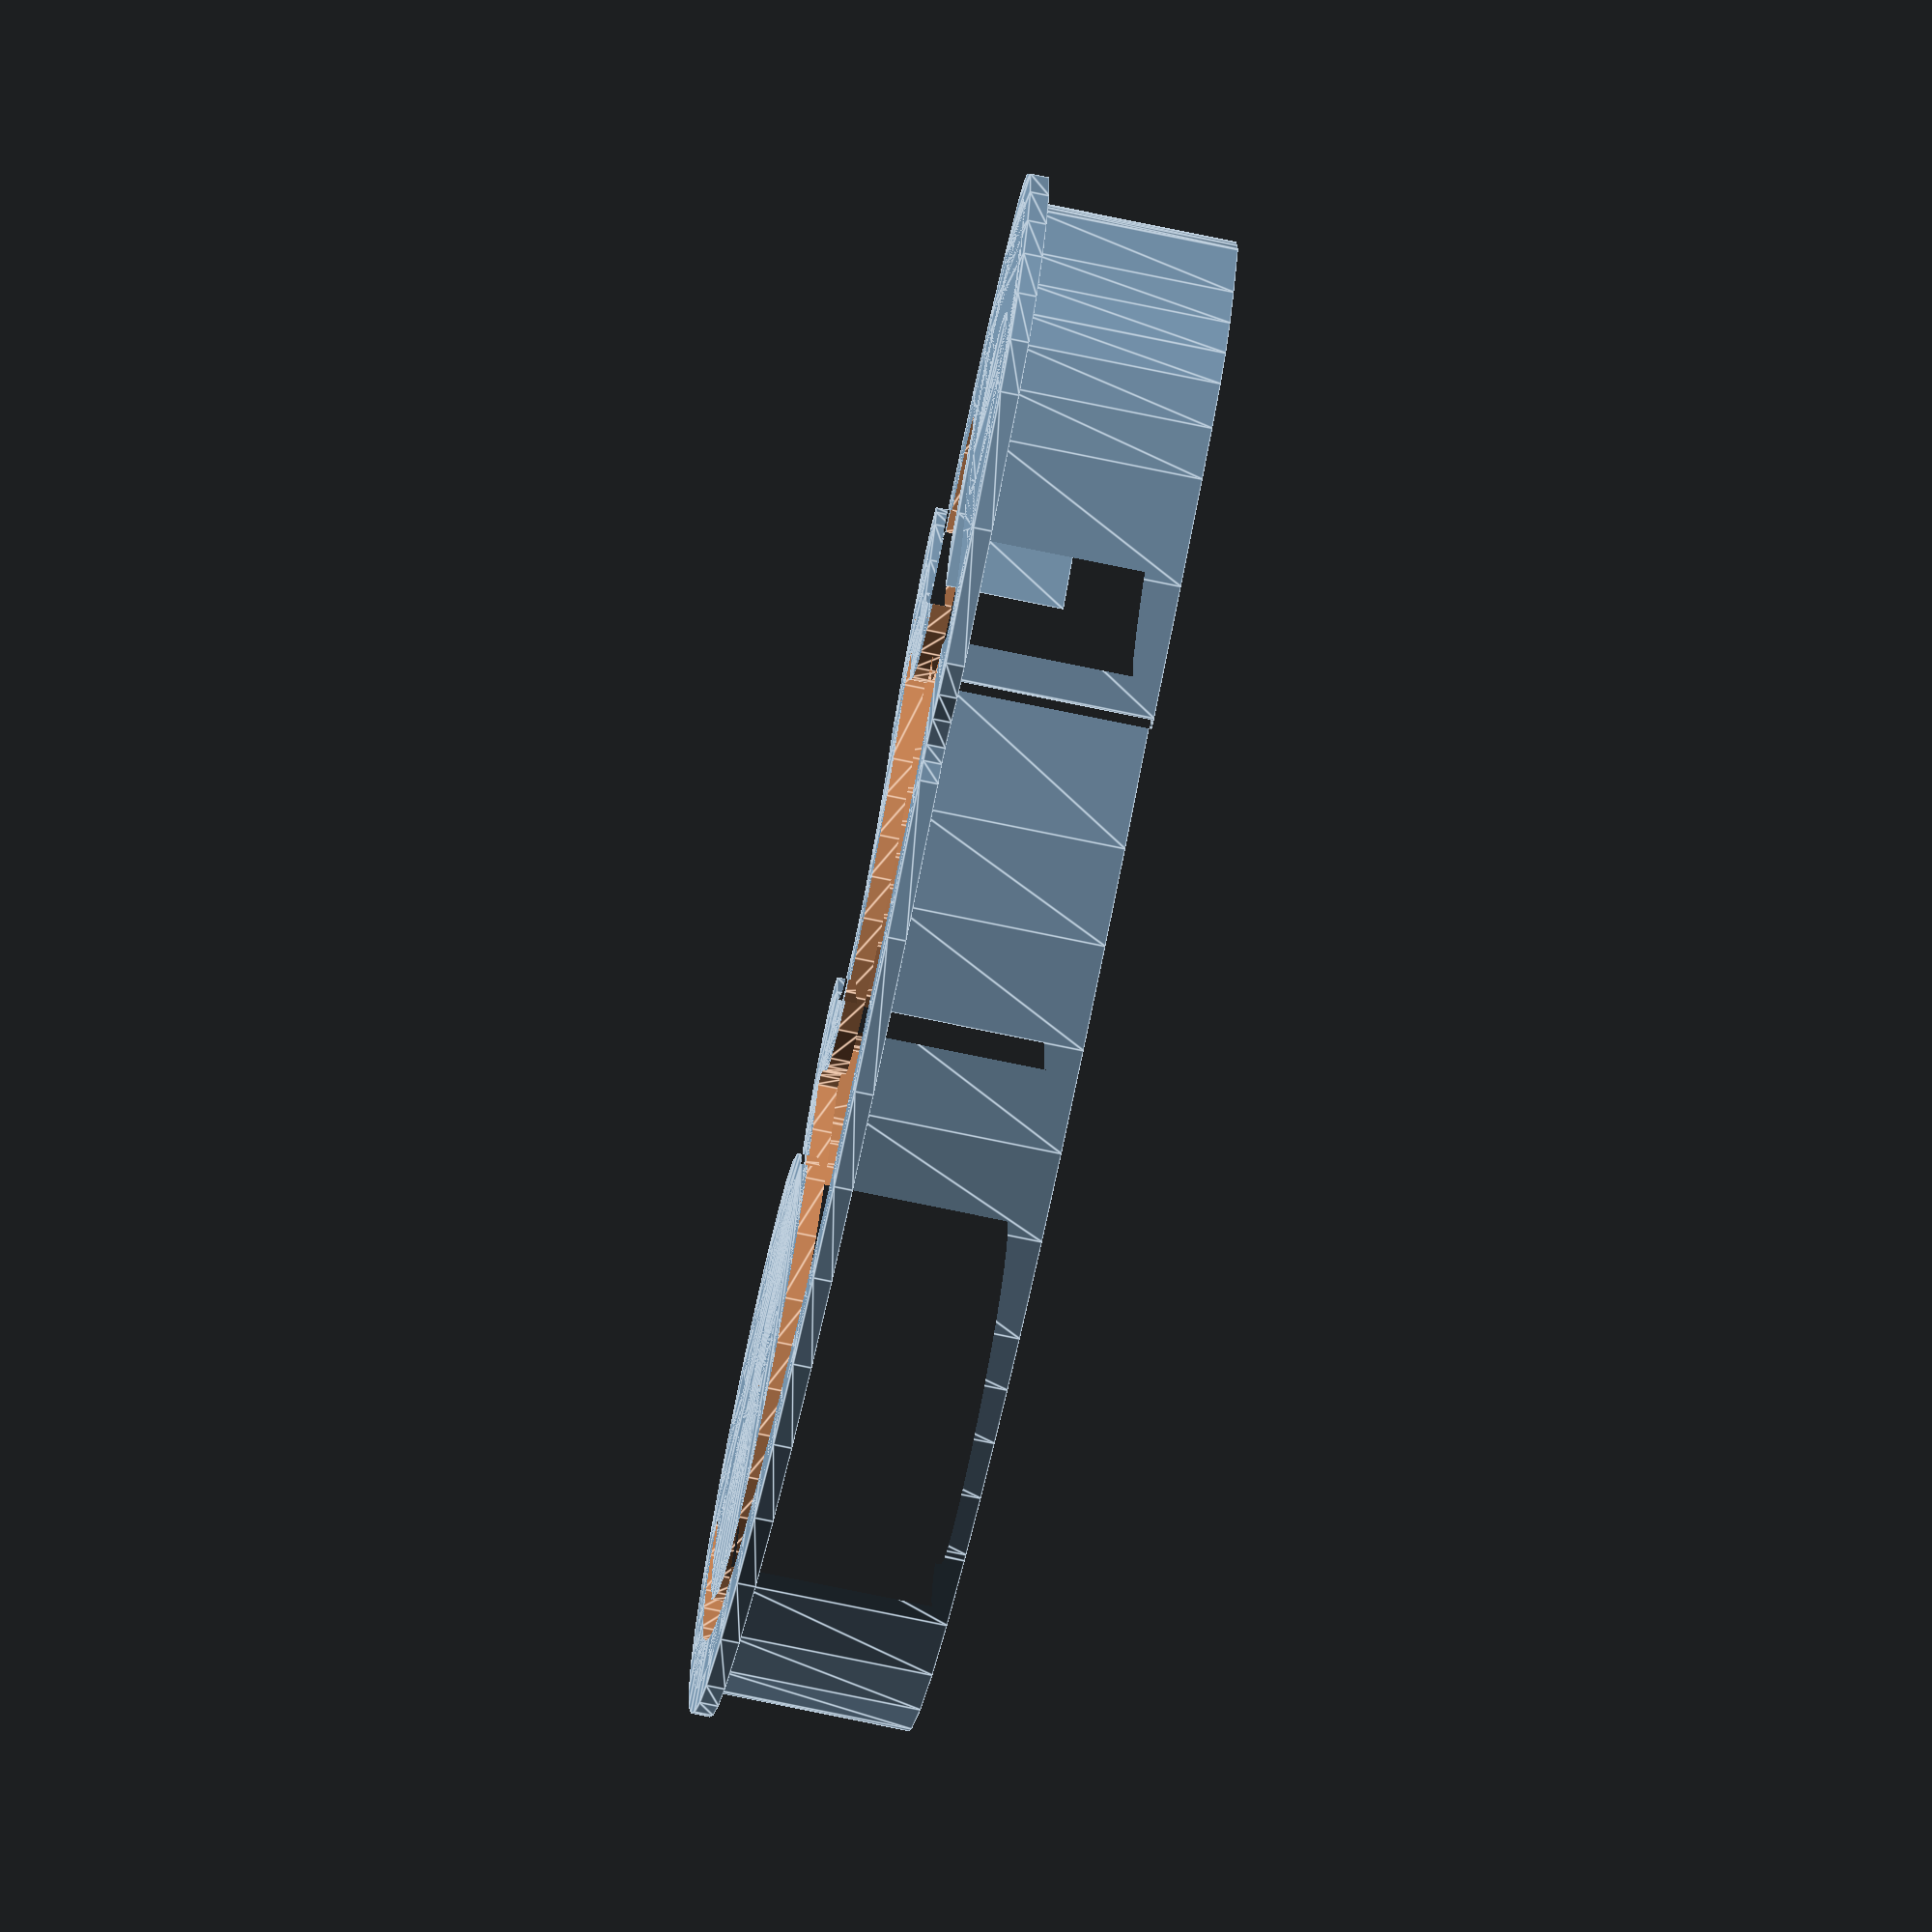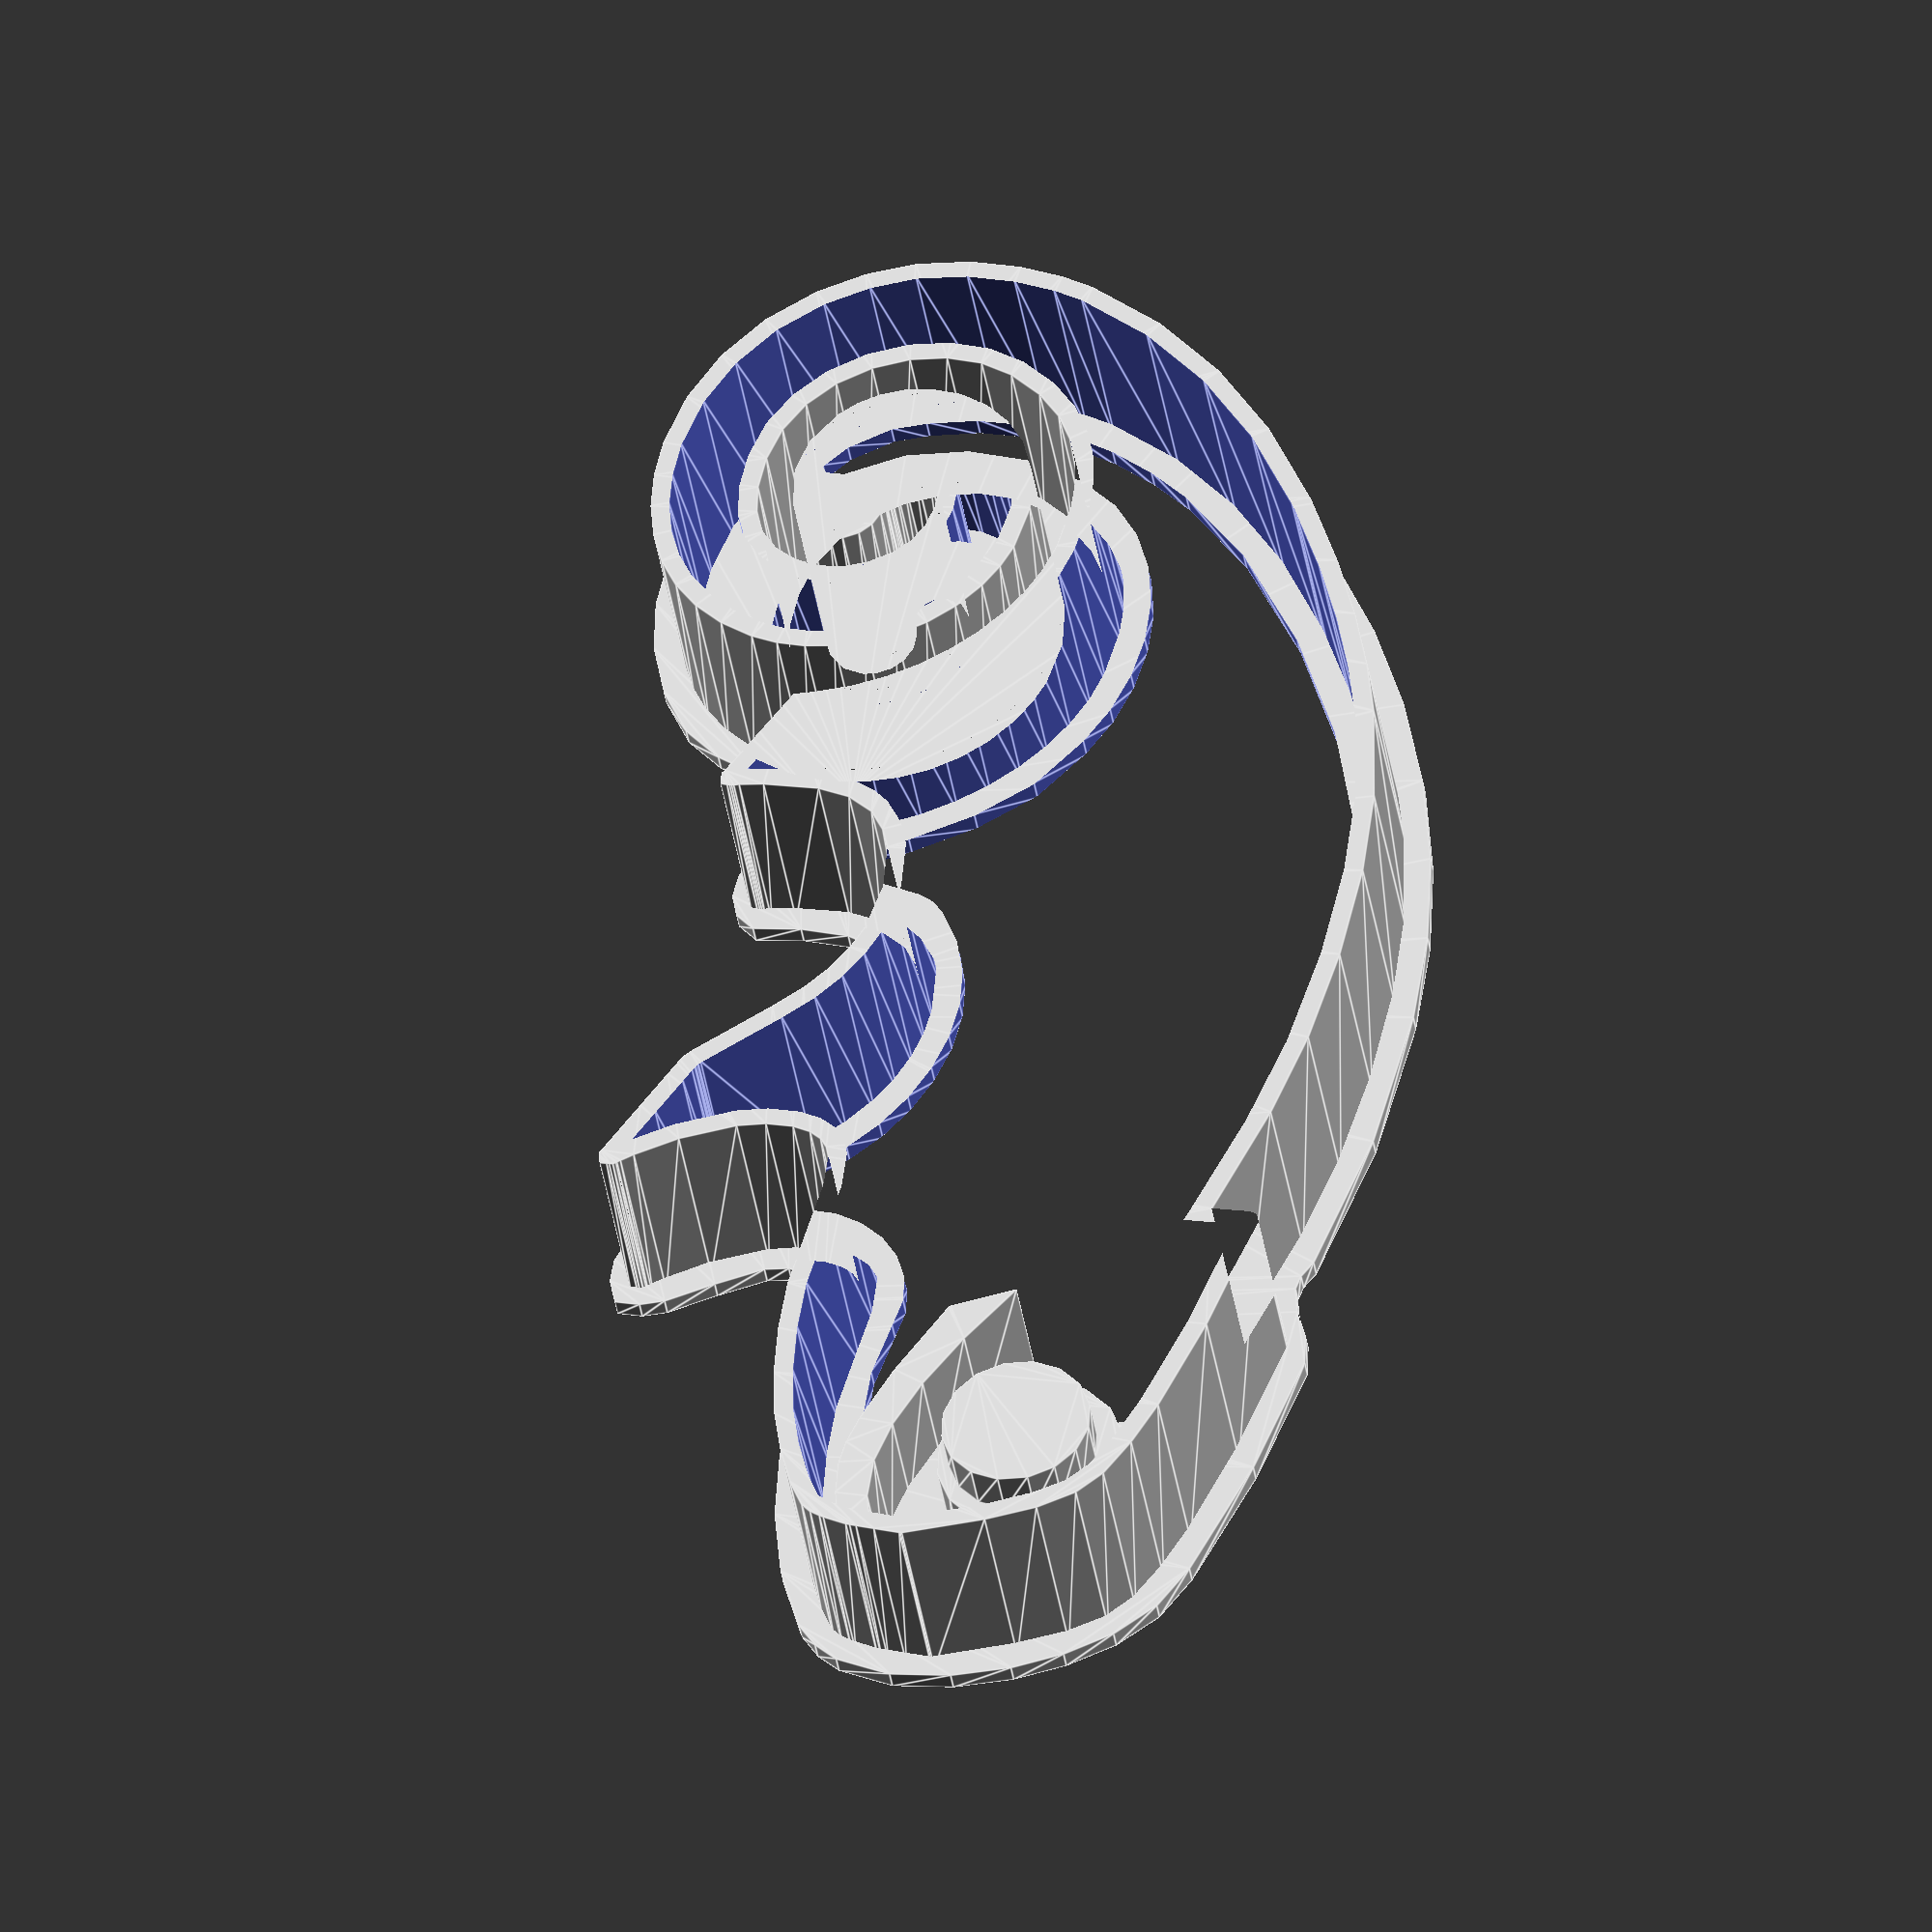
<openscad>

// Module names are of the form poly_<inkscape-path-id>().  As a result,
// you can associate a polygon in this OpenSCAD program with the corresponding
// SVG element in the Inkscape document by looking for the XML element with
// the attribute id="inkscape-path-id".

// fudge value is used to ensure that subtracted solids are a tad taller
// in the z dimension than the polygon being subtracted from.  This helps
// keep the resulting .stl file manifold.
fudge = 0.1;

module poly_eye(h)
{
  scale([25.4/90, -25.4/90, 1]) union()
  {
    linear_extrude(height=h)
      polygon([[77.202967,-29.530546],[78.438488,-34.832412],[81.621047,-39.239535],[86.241745,-42.110681],[91.616207,-42.979329],[97.000282,-41.687267],[101.326746,-38.538583],[104.161998,-34.001275],[105.072437,-28.543346],[103.831291,-23.251946],[100.654357,-18.842546],[96.036035,-15.970929],[90.651197,-15.102556],[85.276809,-16.398288],[80.954408,-19.545676],[78.118344,-24.078500],[77.202967,-29.530546]]);
  }
}

module poly_body(h)
{
  scale([25.4/90, -25.4/90, 1]) union()
  {
    difference()
    {
       linear_extrude(height=h)
         polygon([[-10.266273,-60.536586],[-24.215379,-59.350737],[-40.041230,-55.982036],[-48.694995,-53.183453],[-57.862416,-49.484360],[-67.558317,-44.766493],[-77.797523,-38.911586],[-78.891273,-38.224086],[-91.117612,-29.475040],[-101.286247,-19.771549],[-109.351144,-9.145889],[-115.266273,2.369664],[-116.859746,7.289566],[-118.124433,13.875032],[-118.483477,21.528127],[-117.360023,29.650914],[-114.850127,36.702226],[-111.016273,43.369664],[-105.209081,49.941749],[-98.060500,55.093448],[-89.905431,58.641068],[-81.078773,60.400914],[-74.912509,60.536586],[-69.148307,59.830516],[-63.844380,58.314218],[-59.058939,56.019201],[-54.850196,52.976976],[-51.276363,49.219054],[-48.395651,44.776947],[-46.266273,39.682164],[-45.356587,35.675624],[-45.085839,31.387532],[-45.483822,26.953461],[-46.580332,22.508982],[-48.405162,18.189667],[-50.988107,14.131086],[-54.358963,10.468811],[-58.547523,7.338414],[-62.312129,5.386211],[-66.091656,4.076530],[-73.454160,3.175056],[-80.152408,4.214636],[-85.703773,6.775914],[-89.380736,9.885269],[-92.102195,13.640145],[-93.780693,17.892594],[-94.328773,22.494664],[-94.328773,22.525914],[-93.858258,26.467356],[-92.635817,29.933362],[-90.806728,32.898769],[-88.516273,35.338414],[-83.144627,38.608202],[-77.547523,39.713414],[-71.297523,38.650914],[-71.266323,38.650914],[-68.735073,37.525914],[-68.703873,37.494714],[-68.578873,37.401014],[-68.516373,37.369814],[-68.453873,37.338614],[-68.360173,37.307414],[-68.360173,37.276214],[-66.185112,34.892968],[-65.391423,31.776214],[-65.641423,29.963714],[-65.641423,29.932514],[-66.759097,27.726057],[-68.546250,26.124424],[-70.787240,25.254961],[-73.266423,25.245014],[-73.297623,25.245014],[-73.641373,25.307514],[-73.735073,25.338764],[-73.828773,25.370014],[-74.297523,25.526264],[-74.922523,25.713764],[-75.016223,25.745014],[-77.328723,26.088764],[-77.891223,25.901264],[-79.016223,25.276264],[-79.985700,24.168110],[-80.391223,22.307514],[-80.391223,22.276264],[-79.641223,19.901264],[-77.191285,18.093794],[-75.083704,17.489243],[-72.484973,17.401264],[-68.942355,18.116372],[-65.964105,19.641906],[-63.480664,22.031495],[-61.422473,25.338764],[-60.286476,28.865452],[-60.181784,32.554504],[-61.080249,36.166937],[-62.953723,39.463764],[-65.719214,42.033723],[-69.397250,43.745988],[-73.978523,44.551516],[-79.453723,44.401264],[-85.041824,43.104346],[-90.008369,40.562226],[-94.205416,36.869225],[-97.485023,32.119664],[-99.548126,26.811992],[-100.320140,21.334705],[-99.807408,15.992086],[-98.016273,11.088414],[-94.731414,6.128425],[-90.974850,2.455589],[-86.887435,-0.111772],[-82.610023,-1.755336],[-78.290516,-2.638954],[-74.096484,-2.913698],[-66.766273,-2.286586],[-62.236383,-1.138832],[-57.855509,0.685200],[-53.686786,3.133184],[-49.793343,6.152791],[-46.238313,9.691696],[-43.084829,13.697569],[-40.396021,18.118085],[-38.235023,22.900914],[-36.672523,28.182164],[-36.141273,30.557164],[-35.985023,31.213414],[-35.360023,31.494664],[-20.953773,38.525914],[-20.922573,38.557114],[-20.891373,38.588314],[-20.485023,38.869664],[-19.953773,38.838464],[-19.610023,38.807264],[-18.485023,38.682264],[-18.328773,37.588514],[-18.266273,37.182264],[-18.235073,36.869764],[-18.328773,36.588514],[-18.516273,35.807264],[-18.891273,32.182264],[-18.797573,23.807264],[-17.635760,18.942360],[-15.203823,15.026014],[-12.040317,12.673144],[-8.703823,11.244764],[-1.490734,10.374746],[6.309327,11.497763],[10.312348,13.003679],[14.321563,15.244280],[18.290123,18.298372],[22.171177,22.244764],[31.671177,32.776014],[31.702377,32.776014],[32.171127,33.213514],[32.233627,33.276014],[32.296127,33.307214],[32.858627,33.713464],[32.921127,33.744664],[32.983627,33.807164],[33.358627,33.963414],[33.983627,34.275914],[36.077377,35.244664],[42.296127,38.119664],[51.139877,42.213414],[51.608627,42.432164],[52.077377,42.307164],[52.452377,42.213464],[53.483627,41.963464],[53.514977,40.869664],[53.514977,40.494664],[53.546177,39.932164],[53.171177,39.525914],[53.202377,39.525914],[53.108677,39.400914],[52.764927,38.932164],[51.514927,37.182164],[47.983677,31.088414],[44.879695,22.956364],[44.148521,18.658230],[44.296177,14.494664],[45.059627,11.769952],[46.202427,9.932164],[47.678351,8.746670],[49.608677,8.025914],[55.011257,7.693670],[62.077427,8.338414],[73.389927,9.244664],[81.899966,8.914204],[90.219596,7.871192],[97.866579,6.186790],[104.358677,3.932164],[110.328422,1.203645],[114.389927,-1.442836],[114.421127,-1.474086],[114.452327,-1.505336],[115.594453,-2.976444],[116.233577,-4.505336],[116.483577,-5.161586],[117.483577,-8.786586],[117.577277,-9.380336],[117.702277,-10.380336],[118.014777,-13.161586],[118.452277,-17.099086],[118.483477,-17.286586],[118.452277,-17.474086],[114.921027,-29.317836],[112.031116,-36.563081],[108.733527,-41.849086],[108.702327,-41.849086],[104.827327,-45.192836],[98.704394,-48.145754],[91.473665,-50.731174],[75.921077,-54.817836],[56.483577,-58.442836],[56.171077,-58.474086],[55.889827,-58.411586],[55.608577,-58.317836],[54.983577,-58.130336],[54.702327,-57.536586],[54.608627,-57.286586],[54.483627,-57.036586],[54.483627,-56.755336],[54.389927,-51.130336],[35.747741,-56.177715],[21.362659,-58.864523],[5.608677,-60.349086],[-10.266323,-60.536586]]);
       translate([0, 0, -fudge])
         linear_extrude(height=h+2*fudge)
           polygon([[-10.203773,-57.724086],[5.514977,-57.536586],[22.286147,-55.851733],[37.592768,-52.824630],[55.327477,-47.880336],[57.139977,-47.286586],[57.202477,-49.192836],[57.296177,-55.442836],[75.296177,-52.036586],[90.636746,-47.993591],[97.643606,-45.503382],[103.389927,-42.755336],[106.671177,-39.880336],[109.338557,-35.426403],[112.264927,-28.380336],[115.608677,-17.099086],[115.202427,-13.474086],[114.889927,-10.692836],[114.764927,-9.724086],[114.733727,-9.380336],[113.827477,-6.192836],[113.577477,-5.505336],[112.577477,-3.630336],[112.546277,-3.599086],[109.048178,-1.356274],[103.202527,1.338414],[97.117715,3.435708],[89.773790,5.045774],[81.706733,6.067785],[73.452527,6.400914],[73.421327,6.400914],[62.390077,5.494664],[55.146935,4.821909],[48.952577,5.275914],[46.295721,6.288596],[44.077577,8.057164],[42.470546,10.646556],[41.515077,14.025914],[41.515077,14.057164],[41.321217,18.886298],[42.115820,23.667287],[45.452577,32.369664],[48.733827,37.994664],[43.483827,35.557164],[37.296327,32.682164],[35.171327,31.713414],[34.577577,31.432164],[34.515077,31.400964],[34.390077,31.338464],[34.077577,31.119714],[34.046377,31.088514],[33.952677,31.026014],[33.640177,30.713514],[24.327677,20.401014],[20.180573,16.200160],[15.892512,12.926611],[11.524848,10.504223],[7.138940,8.856853],[2.796142,7.908355],[-1.442189,7.582587],[-9.360023,8.494664],[-9.391223,8.494664],[-13.505088,10.194439],[-17.203723,12.994664],[-19.021893,15.290014],[-20.295035,17.895007],[-21.609973,23.463414],[-21.899333,28.630737],[-21.734973,32.400914],[-21.734973,32.432114],[-21.422473,35.182114],[-33.516223,29.244614],[-33.922473,27.525864],[-35.578723,21.900864],[-37.880089,16.796770],[-40.742065,12.072850],[-44.103572,7.786030],[-47.903528,3.993237],[-52.080852,0.751398],[-56.574463,-1.882562],[-61.323280,-3.851715],[-66.266223,-5.099136],[-74.112762,-5.761304],[-78.656316,-5.451544],[-83.391223,-4.474136],[-88.141209,-2.635305],[-92.709895,0.242971],[-96.900496,4.317381],[-100.516223,9.744614],[-102.575884,15.350623],[-103.162105,21.379199],[-102.292573,27.512357],[-99.984973,33.432114],[-96.313485,38.735325],[-91.593870,42.883847],[-86.015119,45.751815],[-79.766223,47.213364],[-73.751813,47.362253],[-68.494695,46.418391],[-64.107716,44.372015],[-60.703723,41.213364],[-58.432567,37.229706],[-57.352072,32.862852],[-57.494276,28.390004],[-58.891223,24.088364],[-61.324122,20.275247],[-64.382429,17.397829],[-68.031070,15.490679],[-72.234973,14.588364],[-72.266173,14.588364],[-75.553605,14.676511],[-78.347410,15.446249],[-80.553722,16.747982],[-82.078673,18.432114],[-82.078673,18.463364],[-82.109873,18.463364],[-82.792234,19.872658],[-83.234873,22.244614],[-83.234873,22.275864],[-83.234873,22.307114],[-82.463864,25.463613],[-80.734873,27.525864],[-78.891123,28.557114],[-77.484873,28.900864],[-77.391173,28.932064],[-77.328673,28.932064],[-74.234923,28.463314],[-74.172423,28.463314],[-74.109923,28.432114],[-73.422423,28.213364],[-73.078673,28.088364],[-72.922423,28.057164],[-72.766173,28.025964],[-72.734973,28.025964],[-70.020549,28.514618],[-68.359973,30.682214],[-68.359973,30.713414],[-68.203723,31.775914],[-68.657284,33.535661],[-69.922473,34.900914],[-69.953673,34.932114],[-69.984873,34.963314],[-70.016073,34.963314],[-70.235023,35.119664],[-72.110023,35.932164],[-72.141223,35.963364],[-77.516223,36.900864],[-77.547423,36.900864],[-82.101085,35.946267],[-86.641173,33.182114],[-90.093573,28.703939],[-91.117742,25.820967],[-91.516173,22.494614],[-91.516173,22.463364],[-91.053259,18.581333],[-89.635952,14.997887],[-87.315005,11.819055],[-84.141173,9.150864],[-79.355873,6.955463],[-73.432910,6.030098],[-66.832828,6.813554],[-60.016173,9.744614],[-56.246782,12.572572],[-53.219148,15.890732],[-50.903333,19.568973],[-49.269397,23.477172],[-48.287401,27.485207],[-47.927408,31.462958],[-48.159478,35.280301],[-48.953673,38.807114],[-50.886855,43.473270],[-53.479536,47.526850],[-56.694994,50.942928],[-60.496507,53.696578],[-64.847353,55.762873],[-69.710810,57.116887],[-75.050158,57.733693],[-80.828673,57.588364],[-89.054499,55.941460],[-96.659945,52.625581],[-103.318506,47.830155],[-108.703673,41.744614],[-112.281819,35.510803],[-114.609923,28.963364],[-115.625672,21.416511],[-115.268013,14.192997],[-114.089122,7.971853],[-112.641173,3.432114],[-106.955958,-7.637731],[-99.174199,-17.888547],[-89.313427,-27.291533],[-77.391173,-35.817886],[-76.328673,-36.505386],[-76.297473,-36.505386],[-66.225778,-42.269696],[-56.716243,-46.910451],[-47.746356,-50.544862],[-39.293605,-53.290139],[-23.849464,-56.582139],[-10.203723,-57.724136]]);
    }
  }
}

module poly_mouth(h)
{
  scale([25.4/90, -25.4/90, 1]) union()
  {
    linear_extrude(height=h)
      polygon([[114.928977,-6.701556],[113.908977,-6.513556],[106.103602,-2.956556],[100.730024,-1.432493],[95.046977,-0.740556],[91.140415,-1.091499],[86.651665,-2.146727],[77.166227,-5.506931],[64.833977,-11.184556],[64.645977,-11.404556],[60.741977,-20.647556],[70.493024,-14.688649],[79.344352,-10.246806],[87.266243,-7.339087],[94.228977,-5.982556],[101.001883,-6.342868],[106.777477,-8.136056],[111.352321,-10.508993],[114.522977,-12.608556],[115.820977,-13.449556],[114.928977,-6.701556]]);
  }
}

module poly_rand(h)
{
  scale([25.4/90, -25.4/90, 1]) union()
  {
    difference()
    {
       linear_extrude(height=h)
         polygon([[-6.207622,-64.530977],[-21.153841,-63.574187],[-35.921341,-60.964534],[-50.333239,-56.765704],[-64.212652,-51.041384],[-77.382698,-43.855259],[-89.666495,-35.271014],[-100.887160,-25.352335],[-110.867812,-14.162908],[-115.344146,-6.988705],[-118.804238,0.857741],[-121.132294,9.145103],[-122.212520,17.642057],[-121.929122,26.117279],[-120.166309,34.339443],[-116.808285,42.077226],[-111.739258,49.099303],[-105.562175,54.908797],[-98.367149,59.441517],[-90.451354,62.612656],[-82.111966,64.337411],[-73.646160,64.530977],[-65.351110,63.108549],[-57.523992,59.985323],[-50.461982,55.076493],[-45.986943,49.238652],[-43.059173,42.456003],[-41.452499,35.174641],[-40.940752,27.840663],[-39.280878,31.364857],[-36.421722,34.779446],[-28.568963,40.168840],[-24.307056,41.588161],[-20.309263,41.786908],[-16.941432,40.487339],[-14.569412,37.411713],[-15.031724,30.218822],[-14.358877,22.909561],[-13.186135,19.721389],[-11.236844,17.116241],[-8.346750,15.298157],[-4.351602,14.471175],[0.268868,14.409098],[4.685294,15.250067],[12.791200,19.144156],[19.736498,25.159471],[25.291568,32.302043],[32.320734,37.312531],[40.357973,42.405351],[48.659992,45.269635],[52.678015,45.143929],[56.483498,43.594513],[56.675853,39.765562],[55.700888,36.163840],[51.941471,29.335340],[48.590200,22.495534],[48.125418,18.879679],[49.032028,15.030943],[51.215477,12.819047],[53.776285,11.723068],[59.674298,11.779080],[66.014699,12.999427],[72.086118,13.184557],[83.049689,13.015162],[93.958341,11.487327],[104.480994,8.397114],[114.286568,3.540587],[117.688065,0.384645],[120.061750,-3.326252],[122.212520,-11.876368],[121.712551,-21.036676],[119.535518,-29.734088],[116.336143,-37.051875],[111.931492,-43.711971],[106.171597,-49.075386],[98.906488,-52.503125],[79.320262,-58.105872],[59.320148,-61.746698],[54.187895,-60.814067],[49.903360,-58.699995],[45.627856,-57.460880],[43.231402,-57.812055],[40.522698,-59.153117],[17.326236,-63.334394],[-6.207622,-64.530977]]);
       translate([0, 0, -fudge])
         linear_extrude(height=h+2*fudge)
           polygon([[-3.832622,-53.749727],[11.733637,-53.080671],[27.139543,-50.851452],[42.364055,-47.469808],[57.386128,-43.343477],[59.996118,-49.222406],[61.941560,-50.400341],[65.640368,-49.148538],[69.944556,-43.896470],[72.402015,-37.458803],[75.622258,-23.810905],[78.996630,-10.592141],[81.399660,-2.892974],[81.631474,-0.637543],[80.893914,0.808825],[75.541958,2.035486],[66.500118,2.528016],[57.469198,1.252721],[52.692307,0.581503],[48.297704,1.319767],[44.426043,3.248995],[41.217978,6.150671],[38.814163,9.806278],[37.355250,13.997301],[36.981894,18.505223],[37.834748,23.111527],[38.353307,26.639472],[37.639736,27.790634],[33.762863,25.117835],[24.936818,14.958305],[20.265694,10.950409],[14.950776,7.718822],[9.177004,5.358263],[3.129317,3.963448],[-3.007344,3.629096],[-9.048041,4.449925],[-14.807833,6.520654],[-20.101782,9.936000],[-21.805539,11.636541],[-22.983665,14.015976],[-24.437852,19.685290],[-25.814008,24.691467],[-26.894596,26.241981],[-28.461802,26.782033],[-32.979919,17.594812],[-38.228569,8.735224],[-44.827500,1.049859],[-53.396462,-4.614687],[-59.528900,-7.418745],[-66.182391,-9.175655],[-73.080676,-9.827744],[-79.947499,-9.317341],[-86.506602,-7.586771],[-92.481726,-4.578363],[-97.596615,-0.234444],[-101.575012,5.502660],[-104.891895,14.335562],[-105.850203,23.754417],[-104.292945,33.040860],[-100.063132,41.476523],[-100.151972,44.189043],[-101.216634,44.865115],[-105.012105,41.886880],[-108.926910,36.099757],[-110.438412,31.061683],[-111.594187,23.661474],[-111.385891,16.331505],[-109.962186,9.157812],[-107.471732,2.226434],[-104.063193,-4.376592],[-99.885228,-10.565227],[-89.815672,-21.355175],[-74.746178,-32.646685],[-58.226639,-41.760914],[-40.608827,-48.500071],[-22.244512,-52.666361],[-3.832642,-53.749727]]);
    }
  }
}

poly_rand(0.8);
poly_body(9);
poly_eye(5);
translate([5,1.3,5])
  scale([0.8,0.8,1])
    poly_eye(2);
poly_mouth(5);

</openscad>
<views>
elev=253.6 azim=2.4 roll=281.8 proj=o view=edges
elev=39.3 azim=101.8 roll=8.7 proj=o view=edges
</views>
